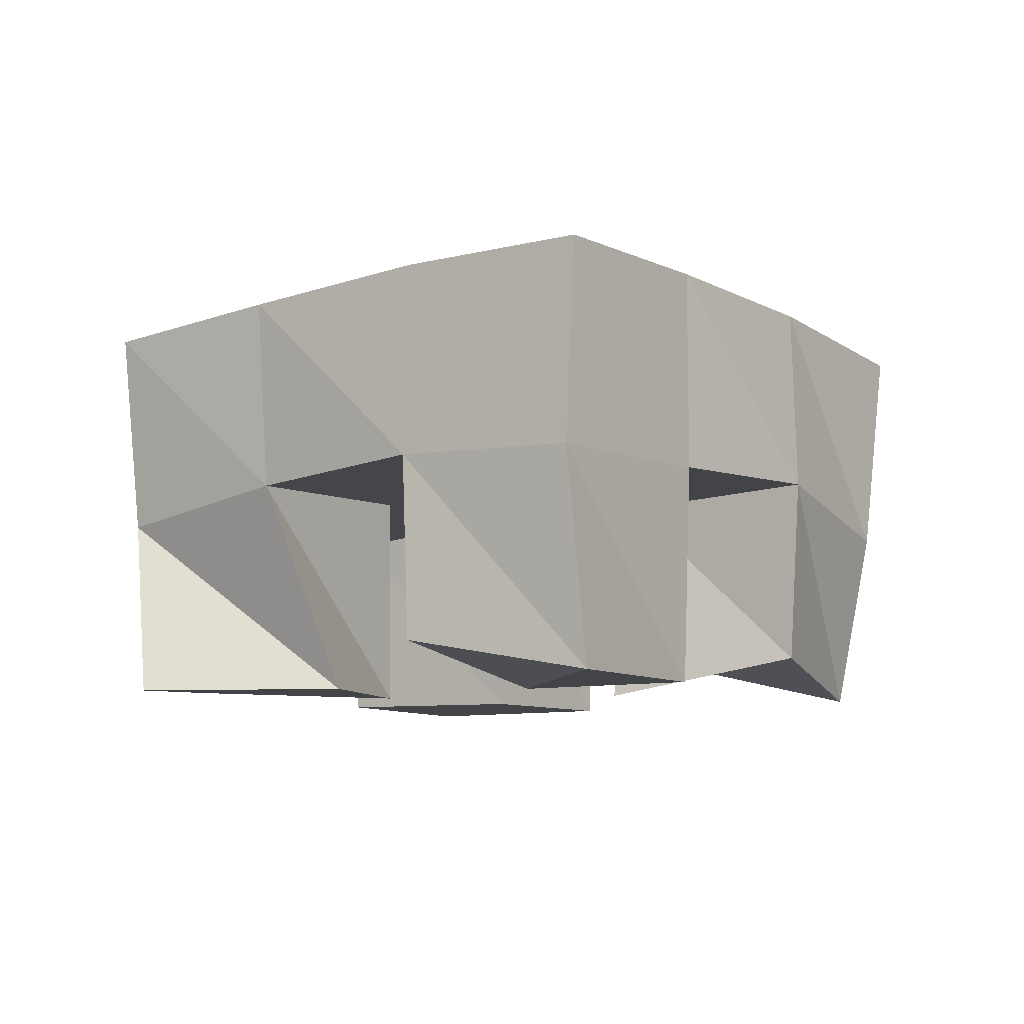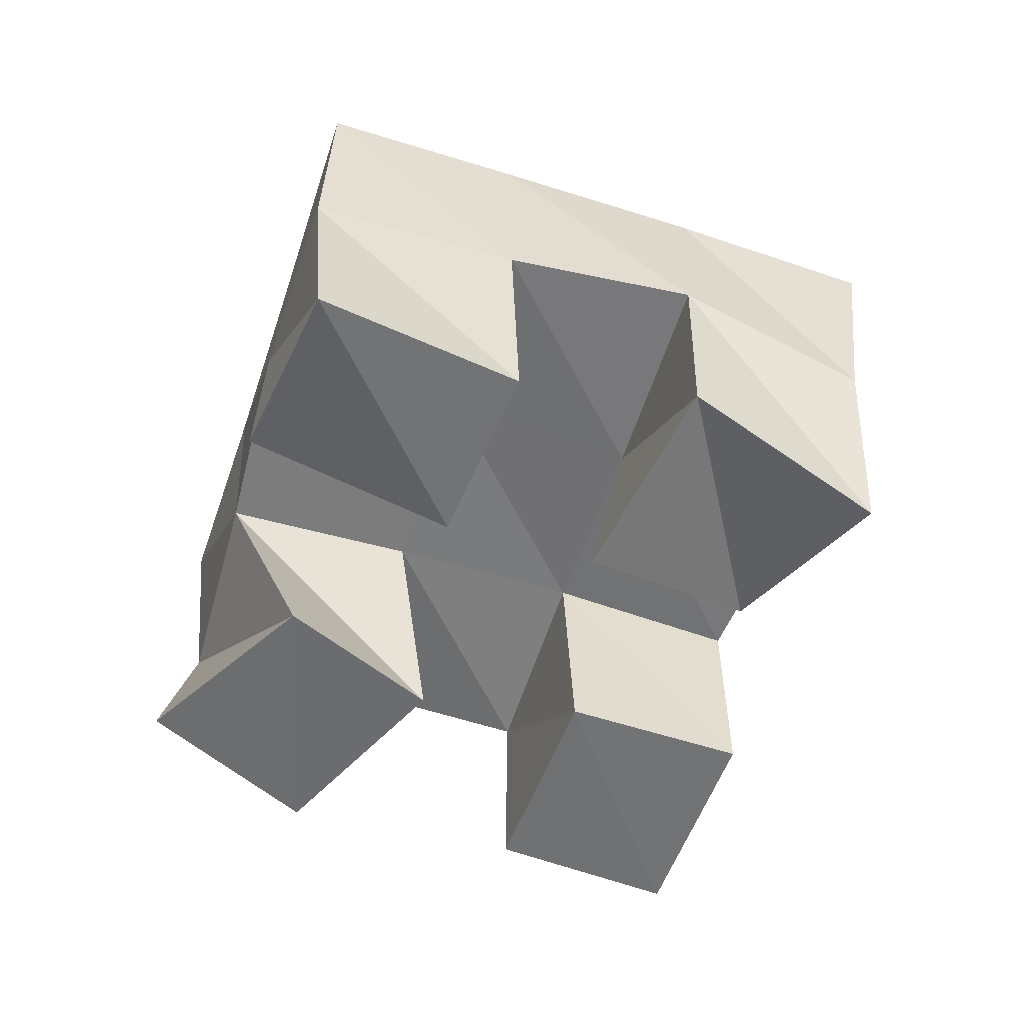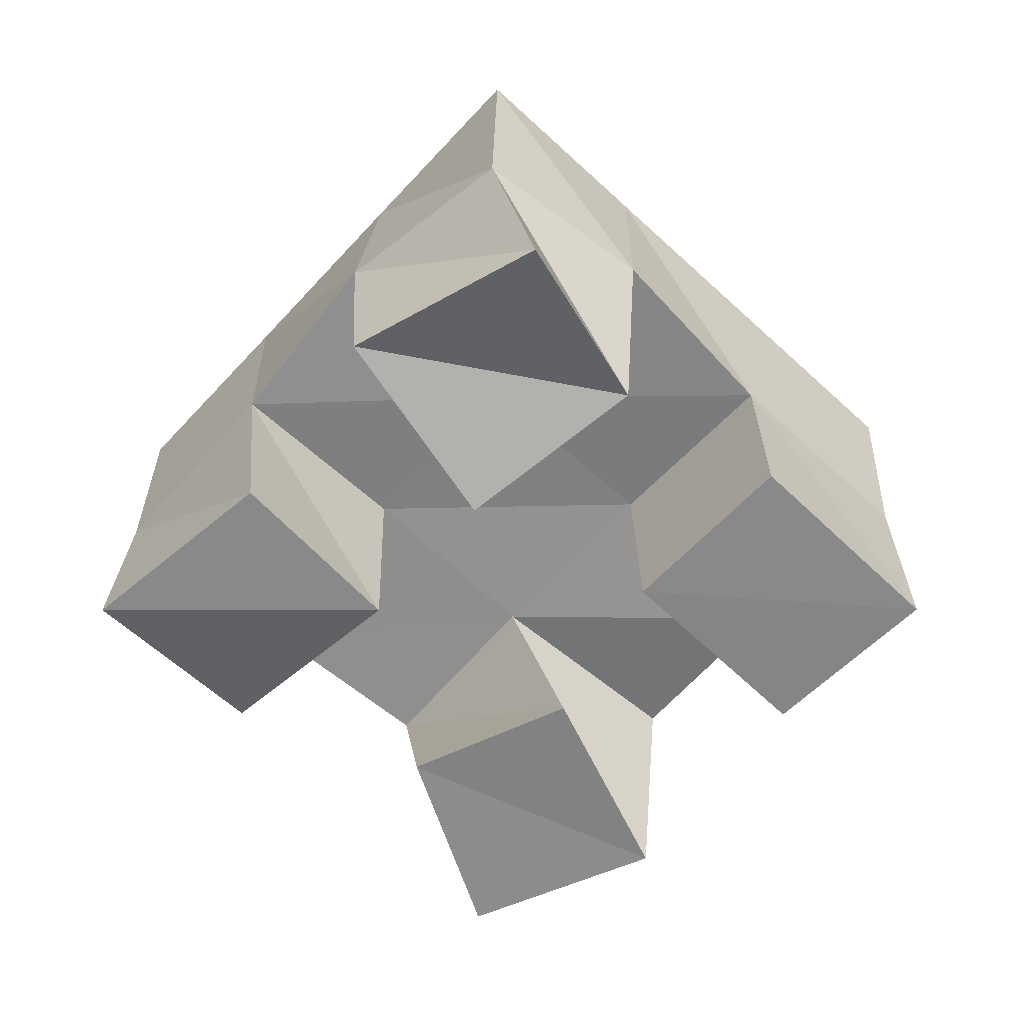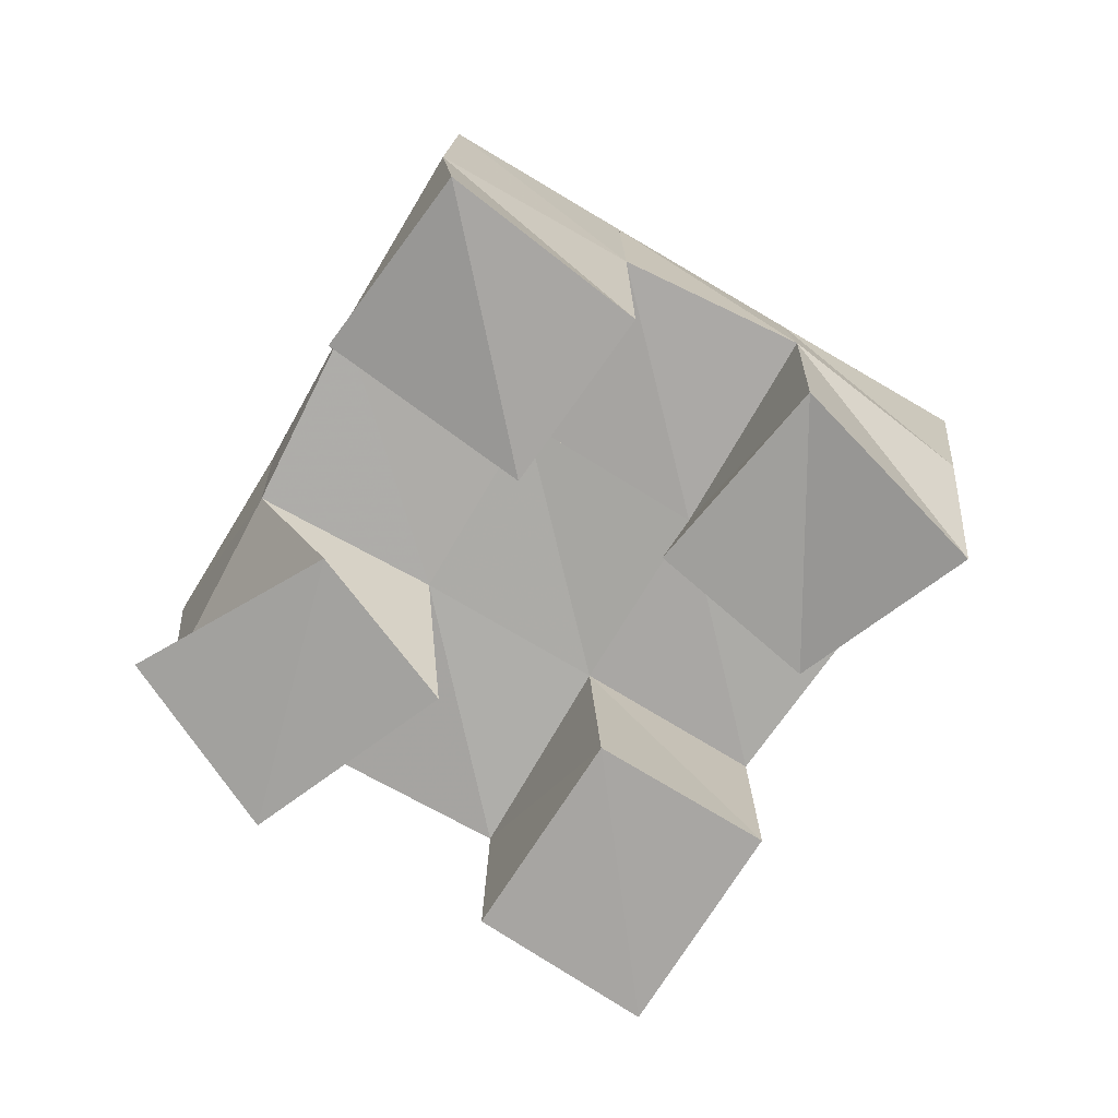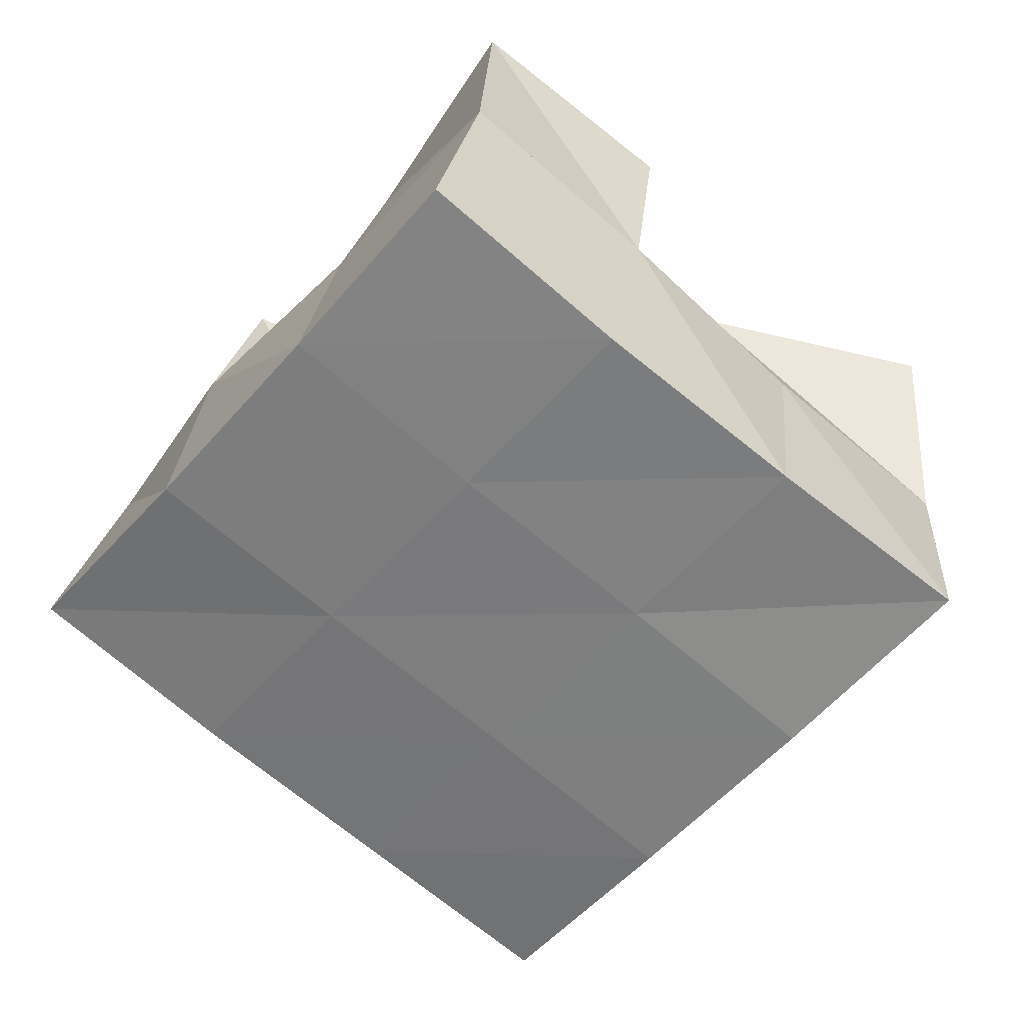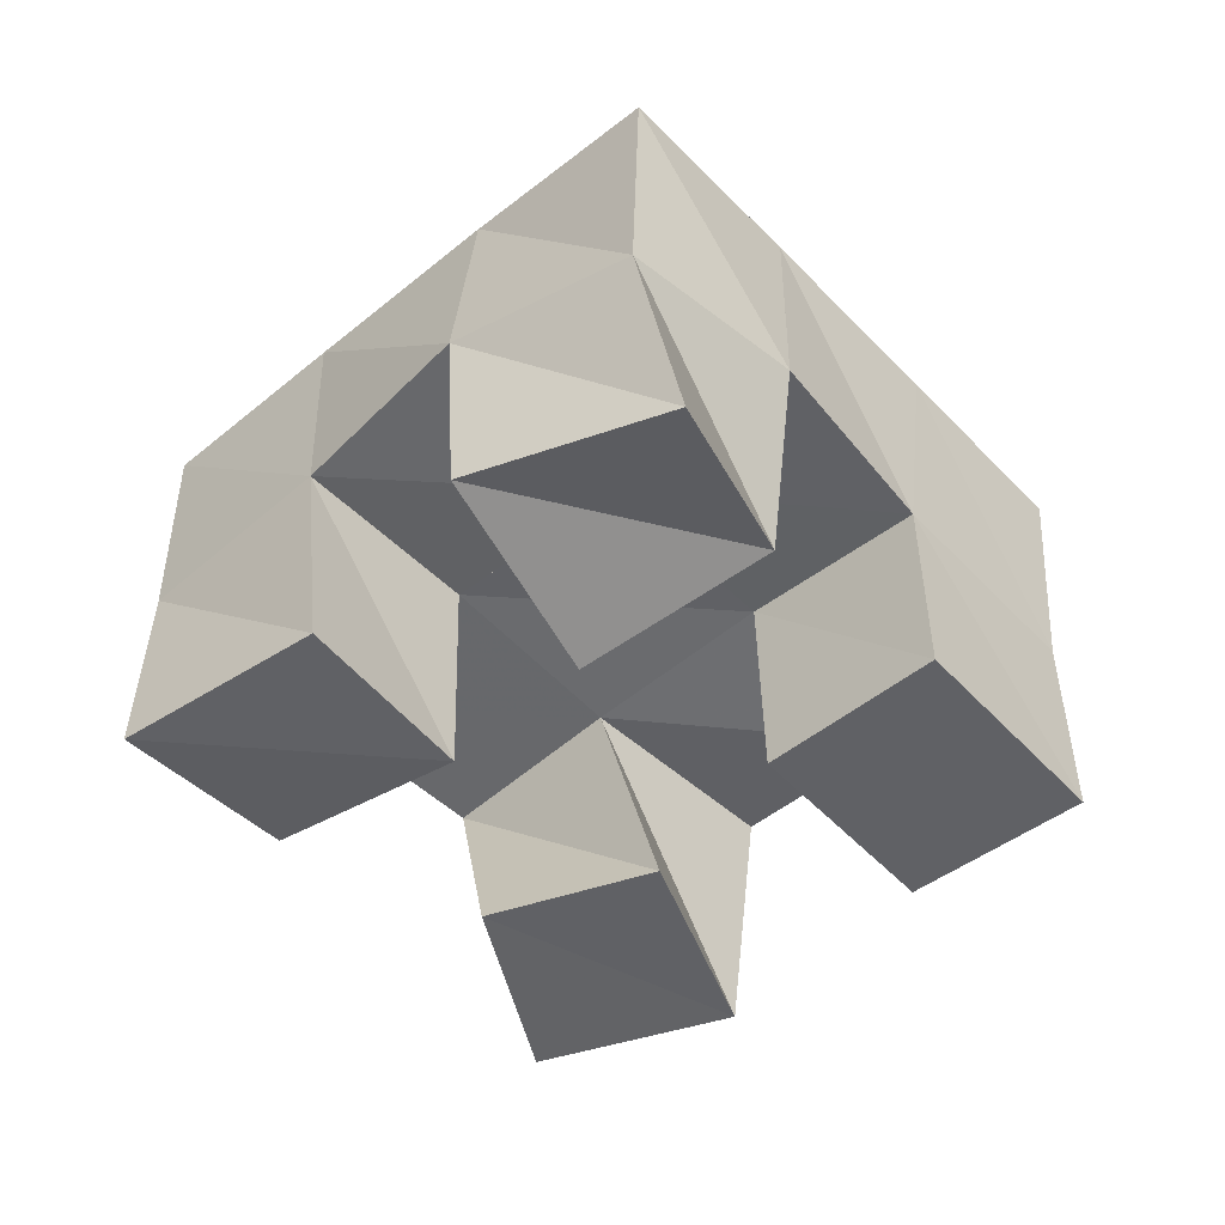
<metadata>
{"format":"obj","ext":"obj","renderer":"f3d","projection":"perspective","resolution":1024,"background":"white","views":[{"elev":-8.3,"azim":-2.8,"up":"+Y"},{"elev":-55.8,"azim":32.0,"up":"+Y"},{"elev":-63.0,"azim":97.7,"up":"+Y"},{"elev":-74.3,"azim":19.6,"up":"+Y"},{"elev":28.7,"azim":-172.2,"up":"+Z"},{"elev":-50.0,"azim":92.5,"up":"+Y"}]}
</metadata>
<code>
v 0.4904 0.1 0.1823
v 0.4859 0.1459 0.1661
v 0.5022 0.1024 0.1335
v 0.5136 0.1558 0.1273
v 0.5423 0.1 0.1918
v 0.523 0.1525 0.2
v 0.5556 0.1 0.15
v 0.5553 0.153 0.1638
v 0.6174 0.1 0.1652
v 0.6244 0.1533 0.1575
v 0.6388 0.1117 0.1228
v 0.6572 0.1514 0.1176
v 0.6627 0.1087 0.1894
v 0.6649 0.1553 0.1917
v 0.6852 0.1 0.1407
v 0.692 0.1454 0.1506
v 0.5602 0.1089 0.2375
v 0.5588 0.1552 0.2343
v 0.5918 0.1 0.1941
v 0.5935 0.1556 0.1954
v 0.6016 0.1 0.2656
v 0.597 0.1529 0.2657
v 0.63 0.1001 0.2209
v 0.6311 0.154 0.226
v 0.5453 0.1008 0.092
v 0.5465 0.1505 0.0931
v 0.5733 0.1 0.05493
v 0.5748 0.1496 0.05547
v 0.5881 0.1 0.1252
v 0.5861 0.1545 0.126
v 0.6171 0.1 0.08943
v 0.617 0.1505 0.08968
v 0.4814 0.1975 0.1688
v 0.5152 0.2022 0.1306
v 0.5204 0.2011 0.2002
v 0.5533 0.2026 0.1624
v 0.5601 0.2038 0.2329
v 0.5926 0.204 0.1949
v 0.599 0.2031 0.2657
v 0.6308 0.2038 0.2272
v 0.5482 0.2021 0.09186
v 0.5865 0.2023 0.1237
v 0.626 0.2029 0.1559
v 0.6645 0.2026 0.1872
v 0.58 0.1981 0.05294
v 0.6185 0.199 0.08468
v 0.6582 0.1998 0.1174
v 0.6976 0.1973 0.1488
f 1 2 4
f 3 1 4
f 2 6 8
f 4 2 8
f 6 5 7
f 8 6 7
f 5 1 3
f 7 5 3
f 8 7 3
f 4 8 3
f 2 1 5
f 6 2 5
f 9 10 12
f 11 9 12
f 10 14 16
f 12 10 16
f 14 13 15
f 16 14 15
f 13 9 11
f 15 13 11
f 16 15 11
f 12 16 11
f 10 9 13
f 14 10 13
f 17 18 20
f 19 17 20
f 18 22 24
f 20 18 24
f 22 21 23
f 24 22 23
f 21 17 19
f 23 21 19
f 24 23 19
f 20 24 19
f 18 17 21
f 22 18 21
f 25 26 28
f 27 25 28
f 26 30 32
f 28 26 32
f 30 29 31
f 32 30 31
f 29 25 27
f 31 29 27
f 32 31 27
f 28 32 27
f 26 25 29
f 30 26 29
f 2 33 34
f 4 2 34
f 33 35 36
f 34 33 36
f 35 6 8
f 36 35 8
f 6 2 4
f 8 6 4
f 36 8 4
f 34 36 4
f 33 2 6
f 35 33 6
f 6 35 36
f 8 6 36
f 35 37 38
f 36 35 38
f 37 18 20
f 38 37 20
f 18 6 8
f 20 18 8
f 38 20 8
f 36 38 8
f 35 6 18
f 37 35 18
f 18 37 38
f 20 18 38
f 37 39 40
f 38 37 40
f 39 22 24
f 40 39 24
f 22 18 20
f 24 22 20
f 40 24 20
f 38 40 20
f 37 18 22
f 39 37 22
f 4 34 41
f 26 4 41
f 34 36 42
f 41 34 42
f 36 8 30
f 42 36 30
f 8 4 26
f 30 8 26
f 42 30 26
f 41 42 26
f 34 4 8
f 36 34 8
f 8 36 42
f 30 8 42
f 36 38 43
f 42 36 43
f 38 20 10
f 43 38 10
f 20 8 30
f 10 20 30
f 43 10 30
f 42 43 30
f 36 8 20
f 38 36 20
f 20 38 43
f 10 20 43
f 38 40 44
f 43 38 44
f 40 24 14
f 44 40 14
f 24 20 10
f 14 24 10
f 44 14 10
f 43 44 10
f 38 20 24
f 40 38 24
f 26 41 45
f 28 26 45
f 41 42 46
f 45 41 46
f 42 30 32
f 46 42 32
f 30 26 28
f 32 30 28
f 46 32 28
f 45 46 28
f 41 26 30
f 42 41 30
f 30 42 46
f 32 30 46
f 42 43 47
f 46 42 47
f 43 10 12
f 47 43 12
f 10 30 32
f 12 10 32
f 47 12 32
f 46 47 32
f 42 30 10
f 43 42 10
f 10 43 47
f 12 10 47
f 43 44 48
f 47 43 48
f 44 14 16
f 48 44 16
f 14 10 12
f 16 14 12
f 48 16 12
f 47 48 12
f 43 10 14
f 44 43 14

</code>
